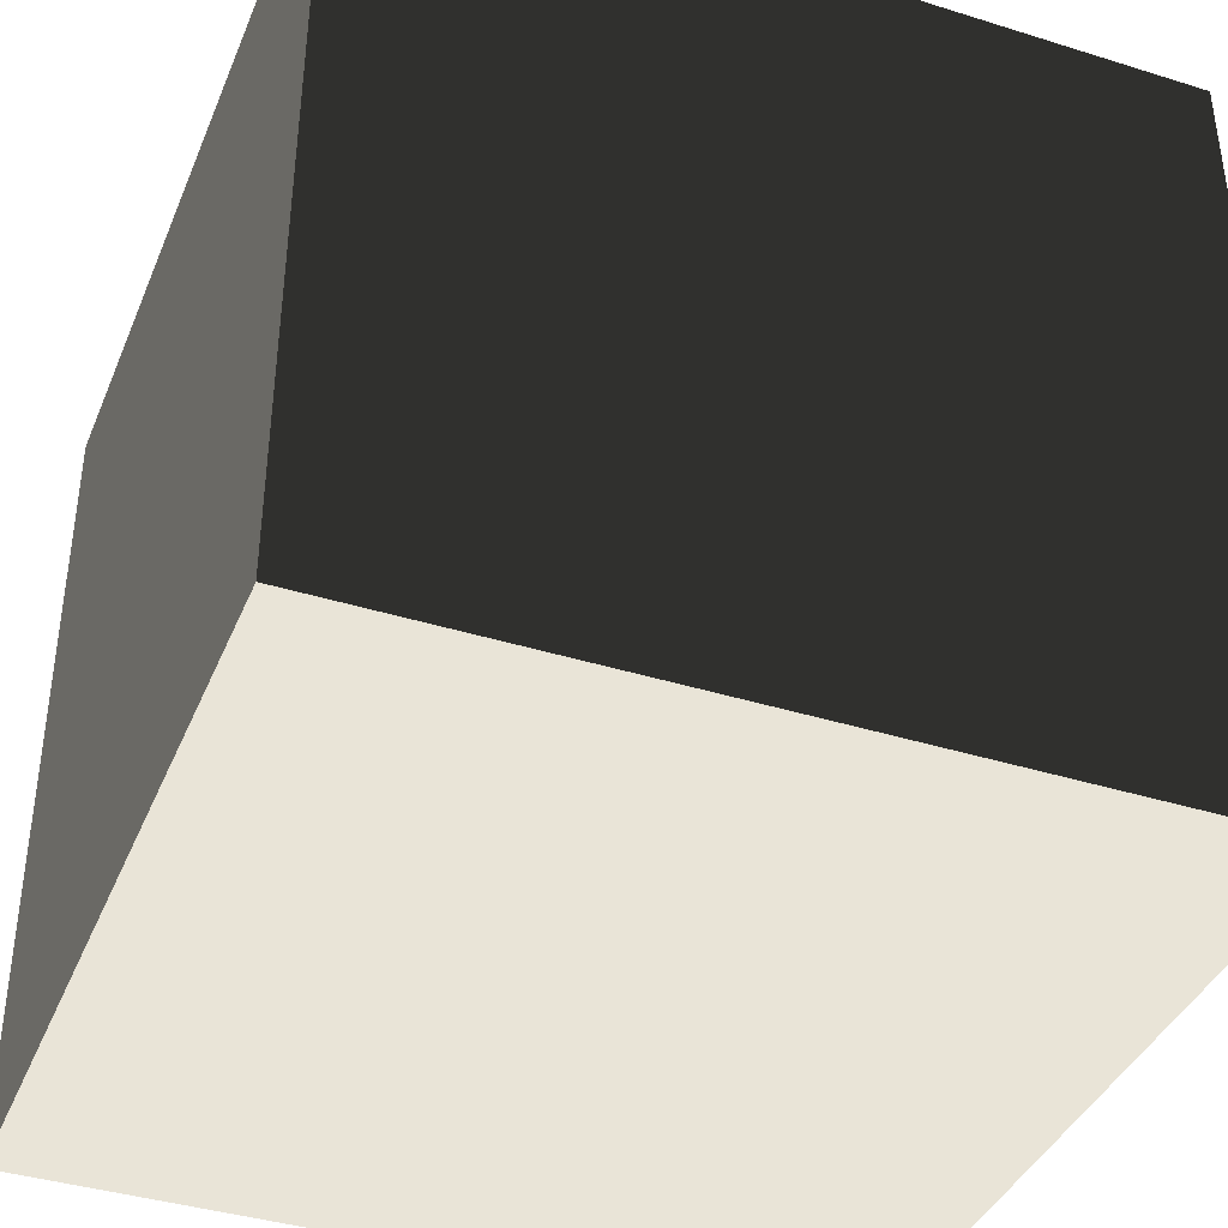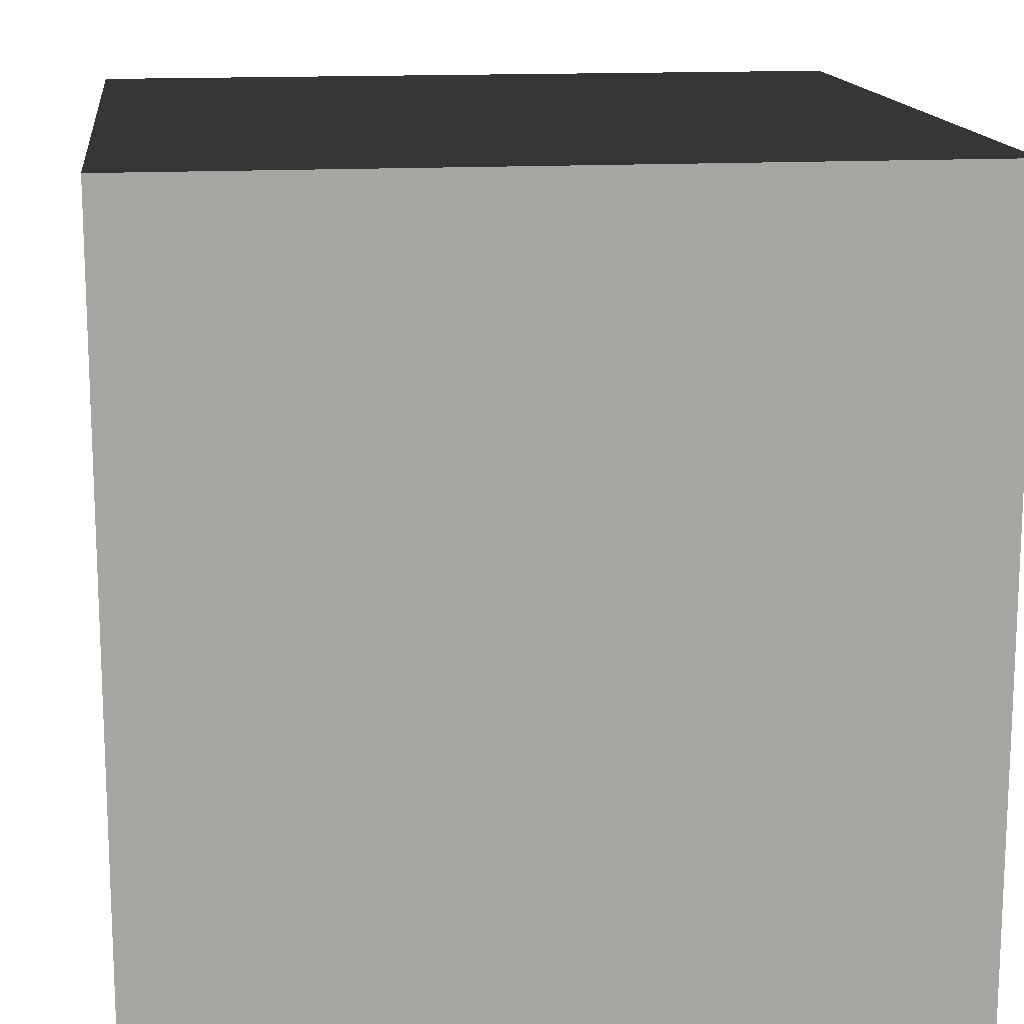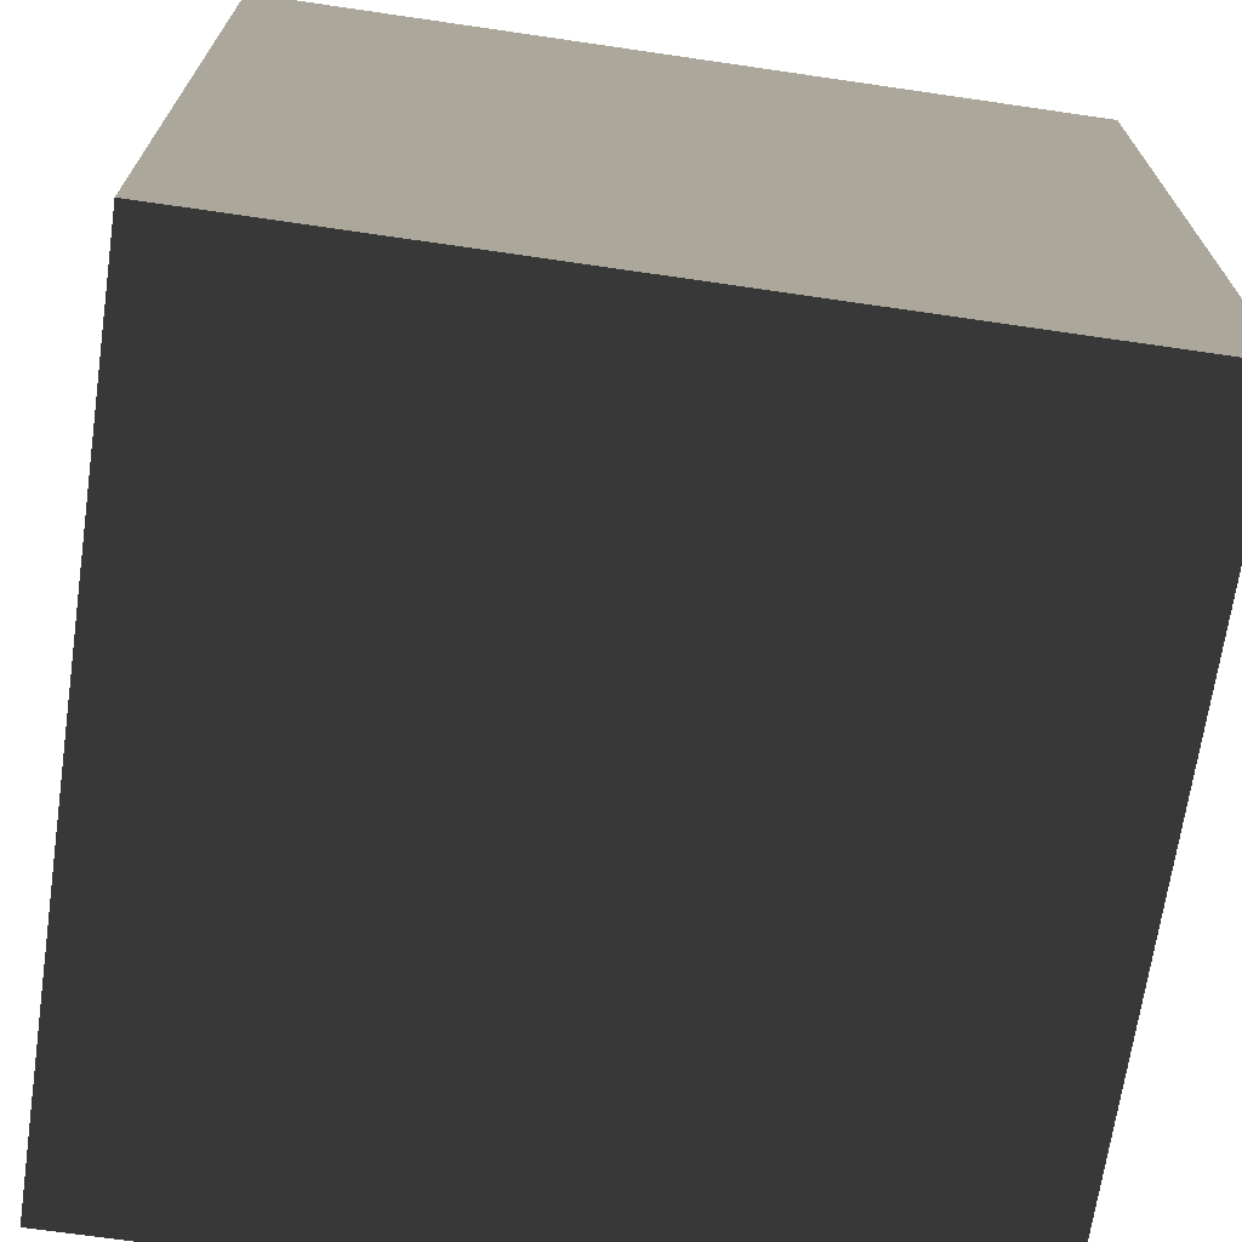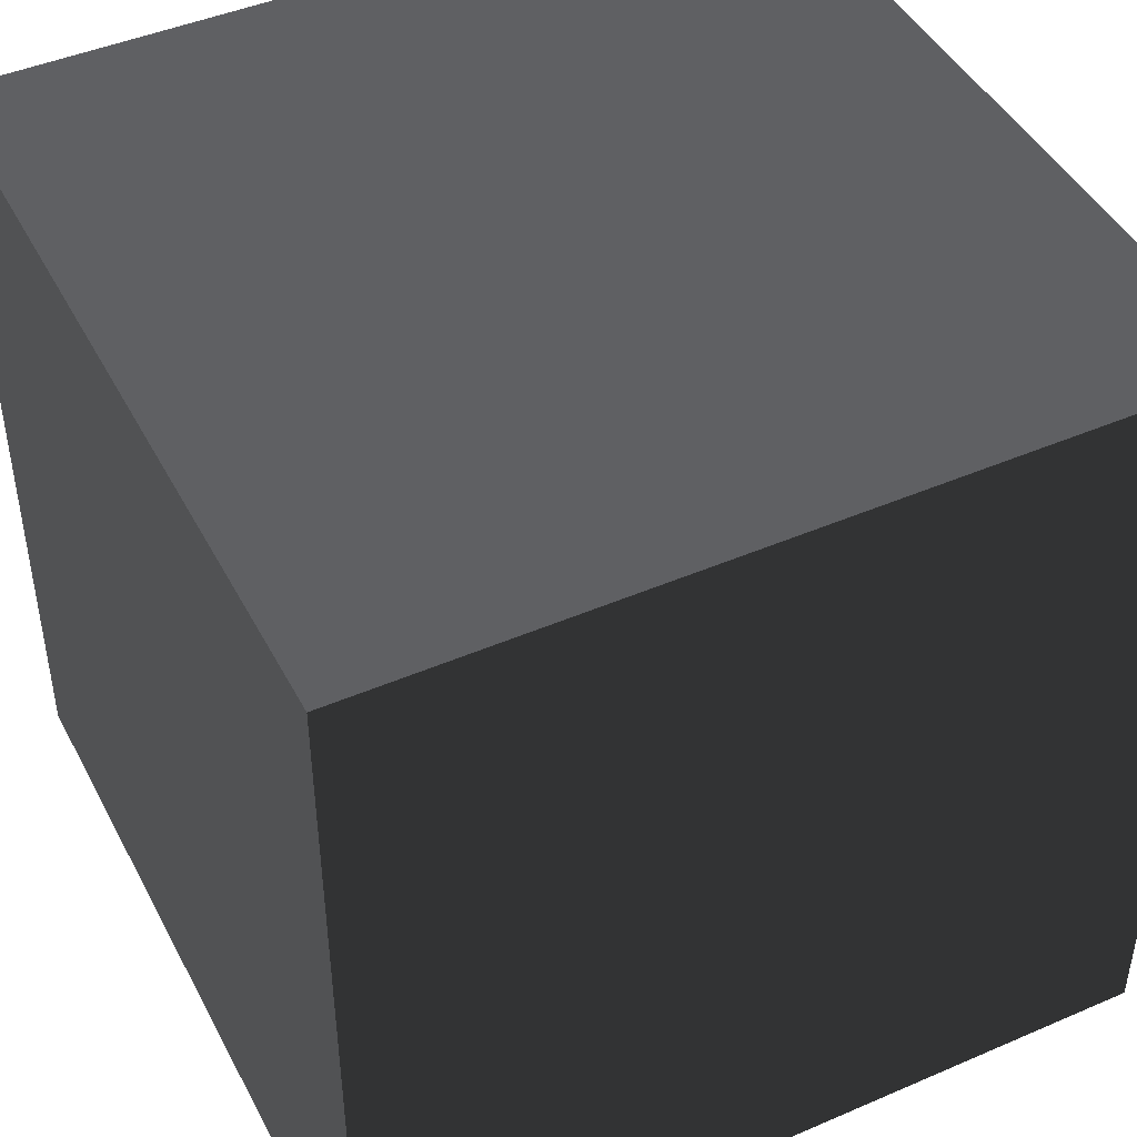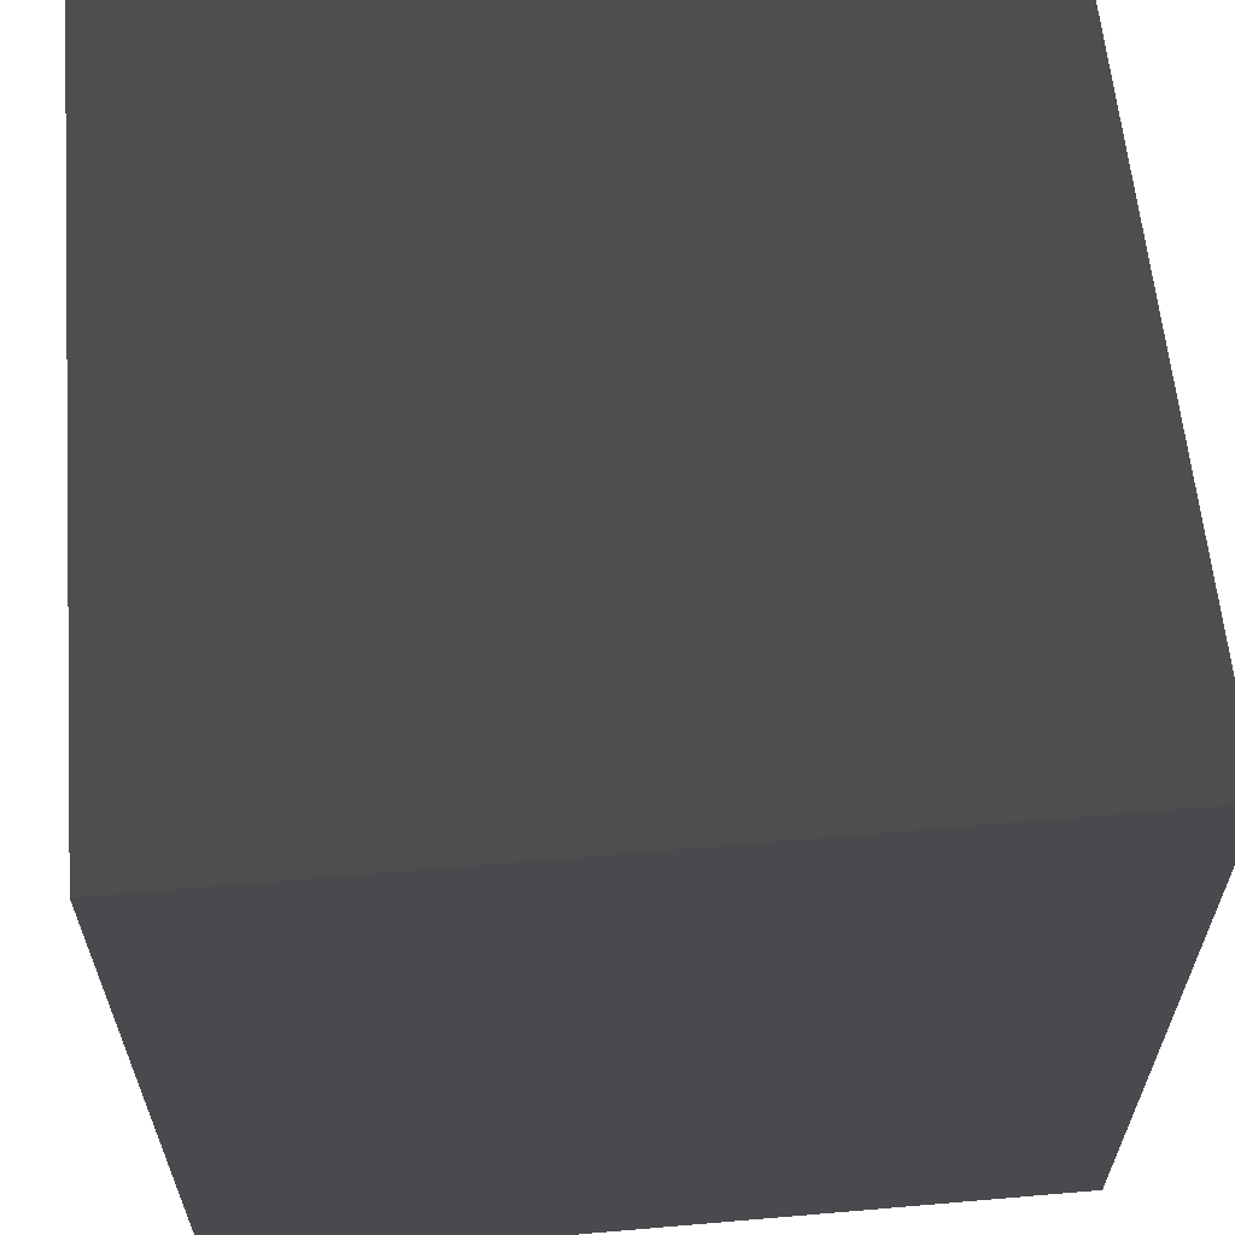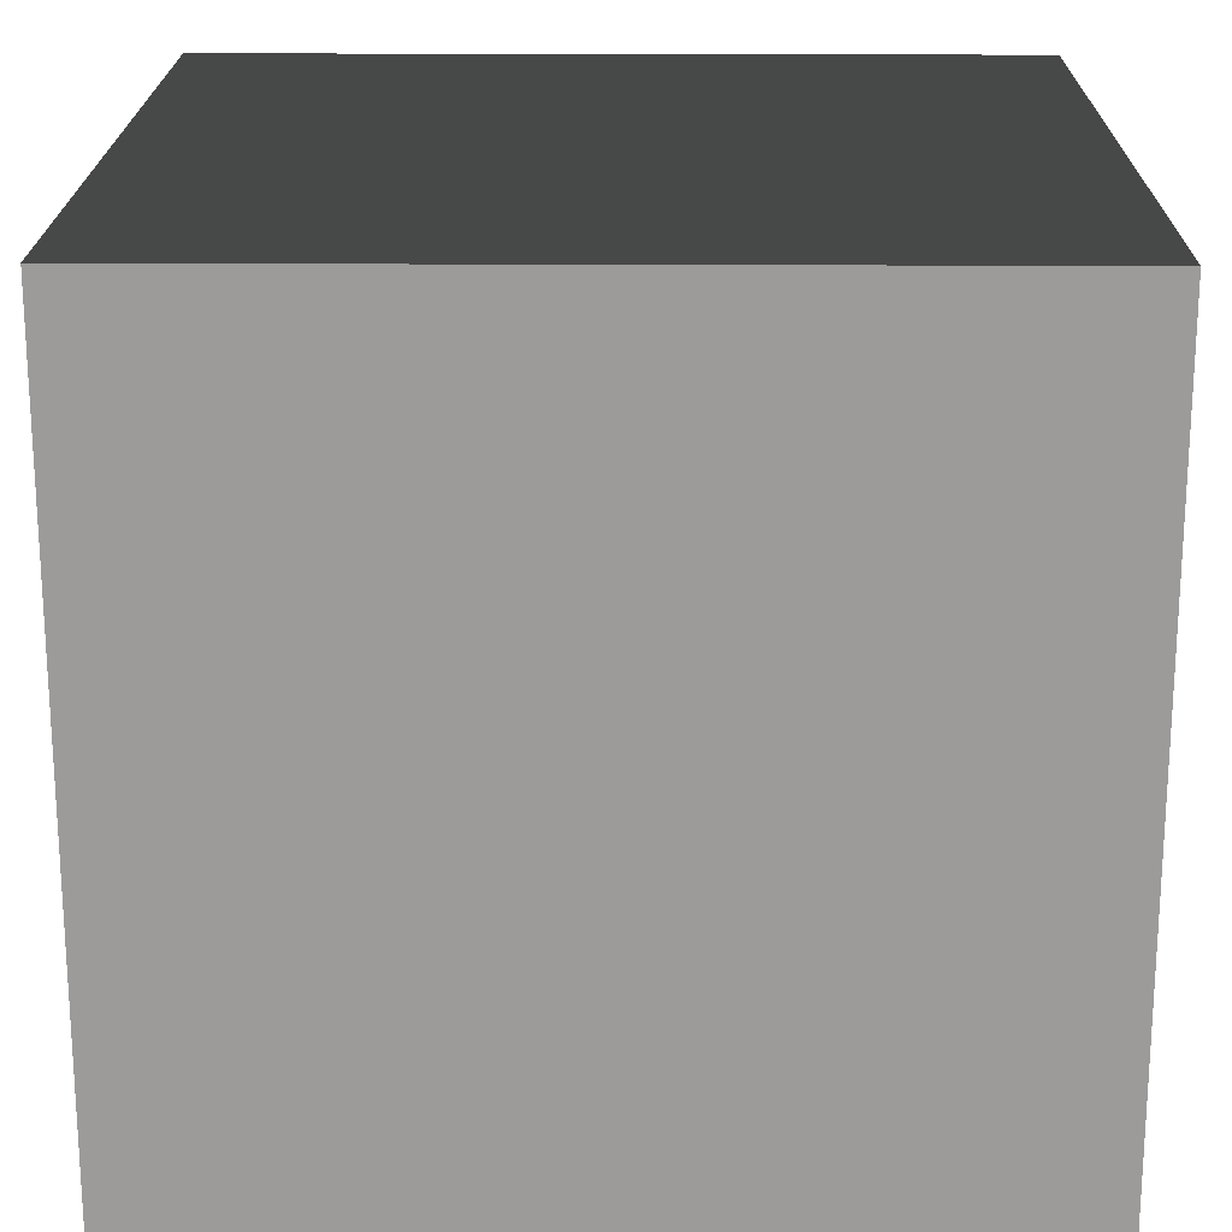
<metadata>
{"format":"obj","ext":"obj","renderer":"f3d","projection":"perspective","resolution":1024,"background":"white","views":[{"elev":-39.5,"azim":-21.2,"up":"+Z"},{"elev":14.7,"azim":83.0,"up":"+Y"},{"elev":-69.3,"azim":-98.3,"up":"+Z"},{"elev":45.2,"azim":153.5,"up":"+Z"},{"elev":61.1,"azim":85.0,"up":"+Z"},{"elev":20.1,"azim":-89.4,"up":"+Y"}]}
</metadata>
<code>
v -0.05 -0.05 1.24e-07
v 0.05 -0.05 1.281e-07
v 0.05 0.05 1.389e-07
v -0.05 0.05 1.348e-07
v -0.05 -0.05 0.1
v -0.05 0.05 0.1
v 0.05 0.05 0.1
v 0.05 -0.05 0.1
v -0.05 -0.05 1.24e-07
v -0.05 -0.05 0.1
v 0.05 -0.05 0.1
v 0.05 -0.05 1.281e-07
v 0.05 -0.05 1.281e-07
v 0.05 -0.05 0.1
v 0.05 0.05 0.1
v 0.05 0.05 1.389e-07
v 0.05 0.05 1.389e-07
v 0.05 0.05 0.1
v -0.05 0.05 0.1
v -0.05 0.05 1.348e-07
v -0.05 0.05 1.348e-07
v -0.05 0.05 0.1
v -0.05 -0.05 0.1
v -0.05 -0.05 1.24e-07
g Crate_(148)_22229_92
f 1 3 2
f 1 4 3
f 5 7 6
f 5 8 7
f 9 11 10
f 9 12 11
f 13 15 14
f 13 16 15
f 17 19 18
f 17 20 19
f 21 23 22
f 21 24 23

</code>
